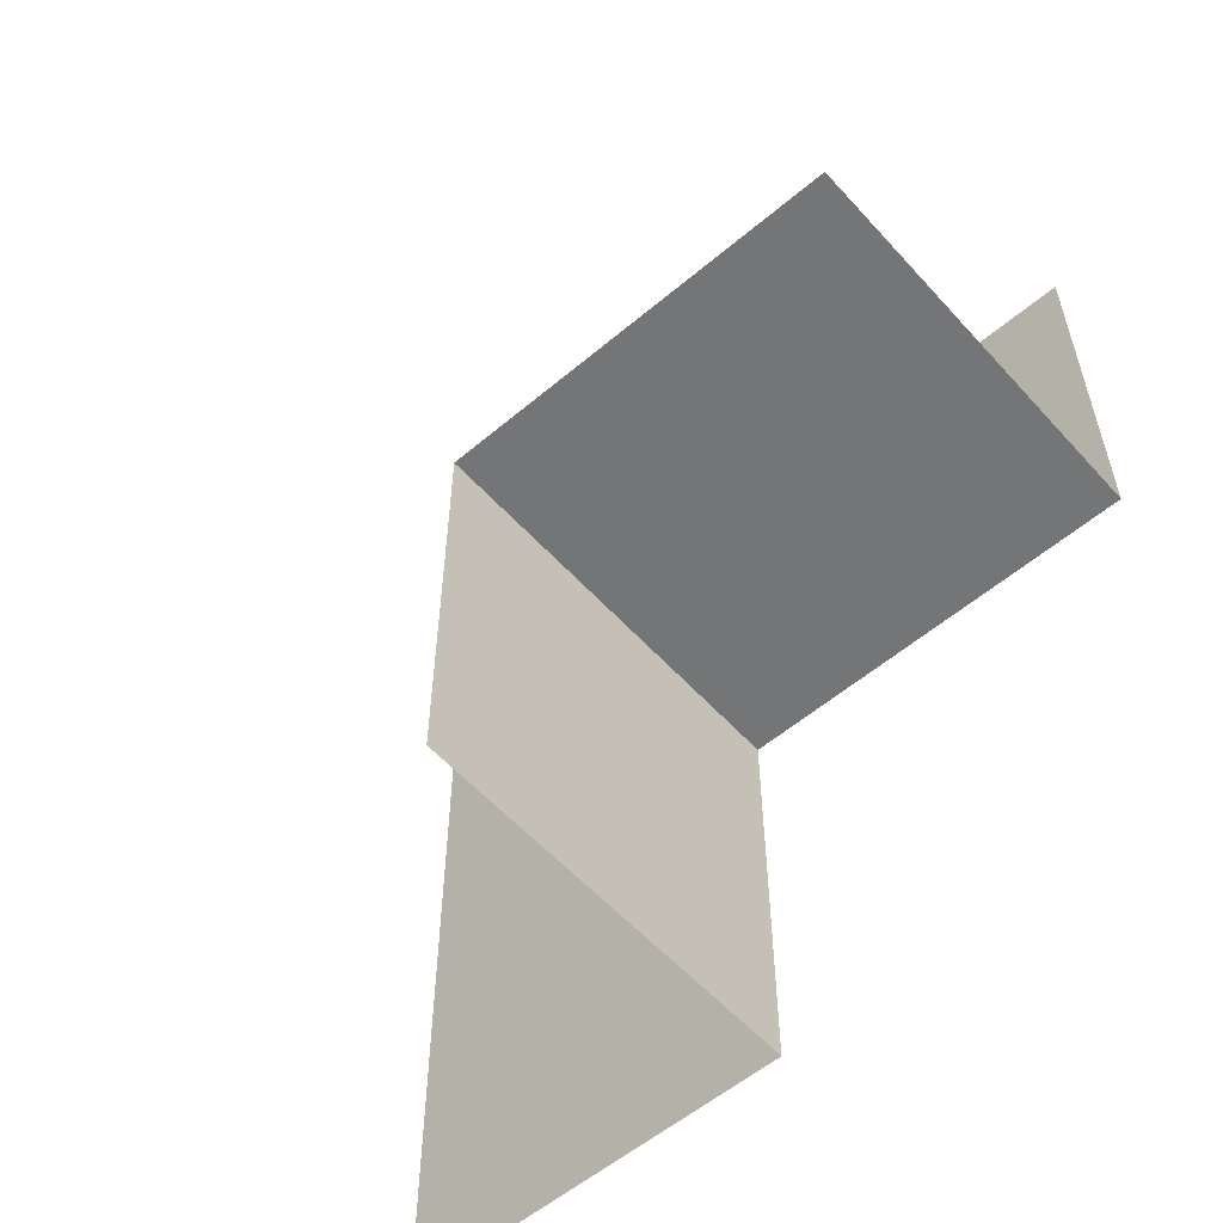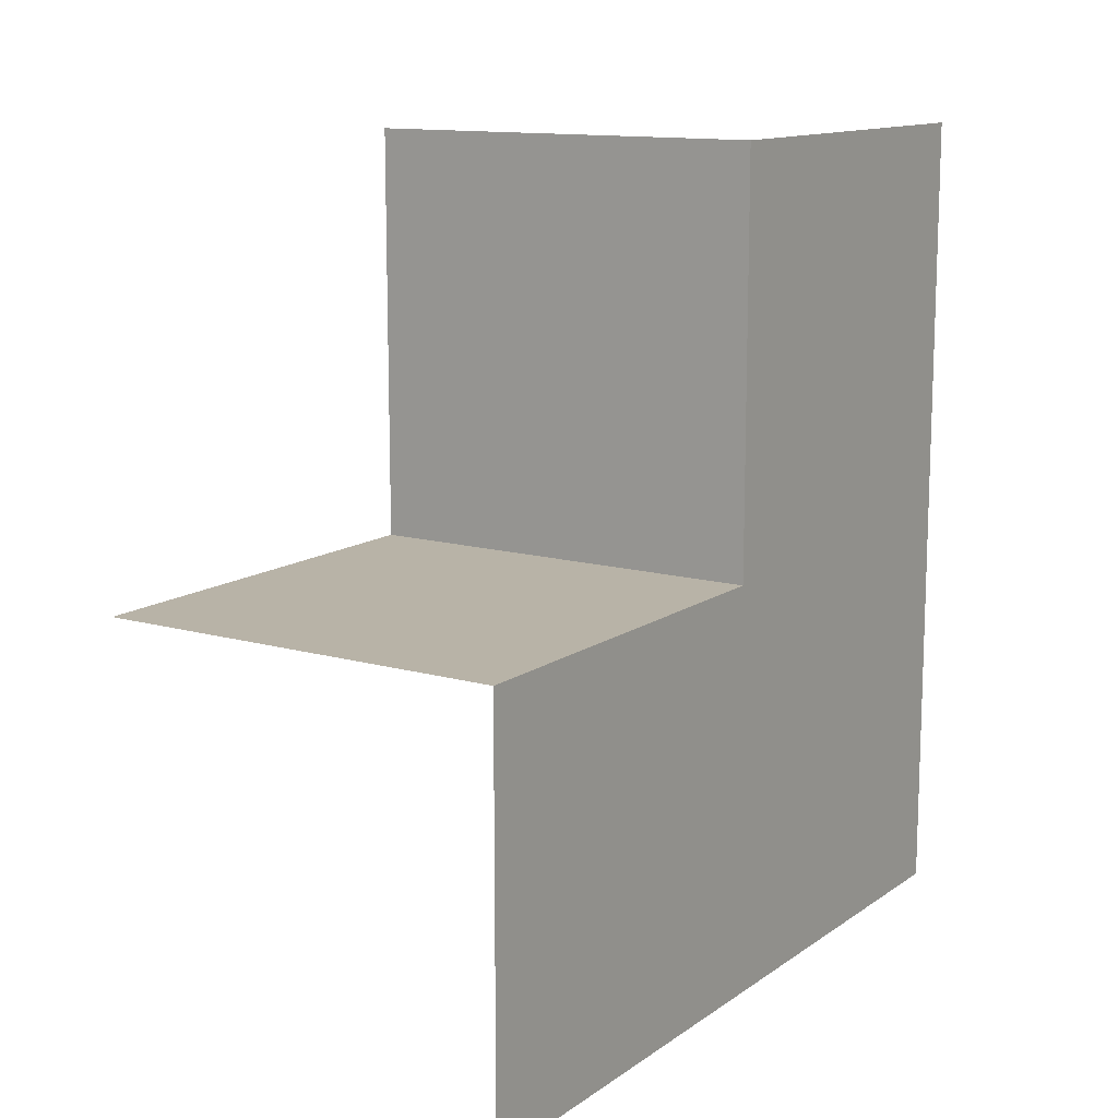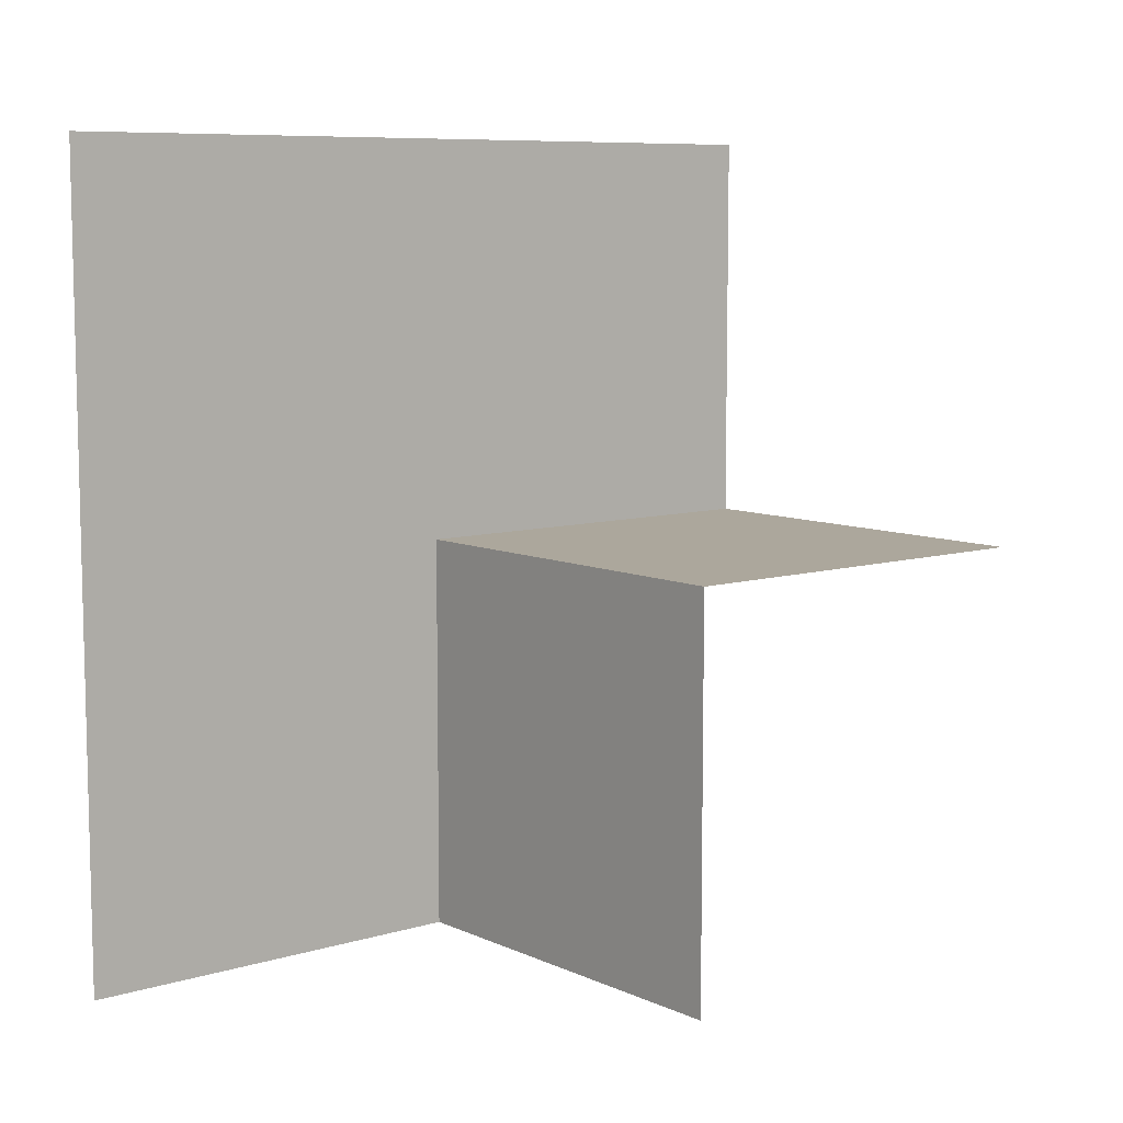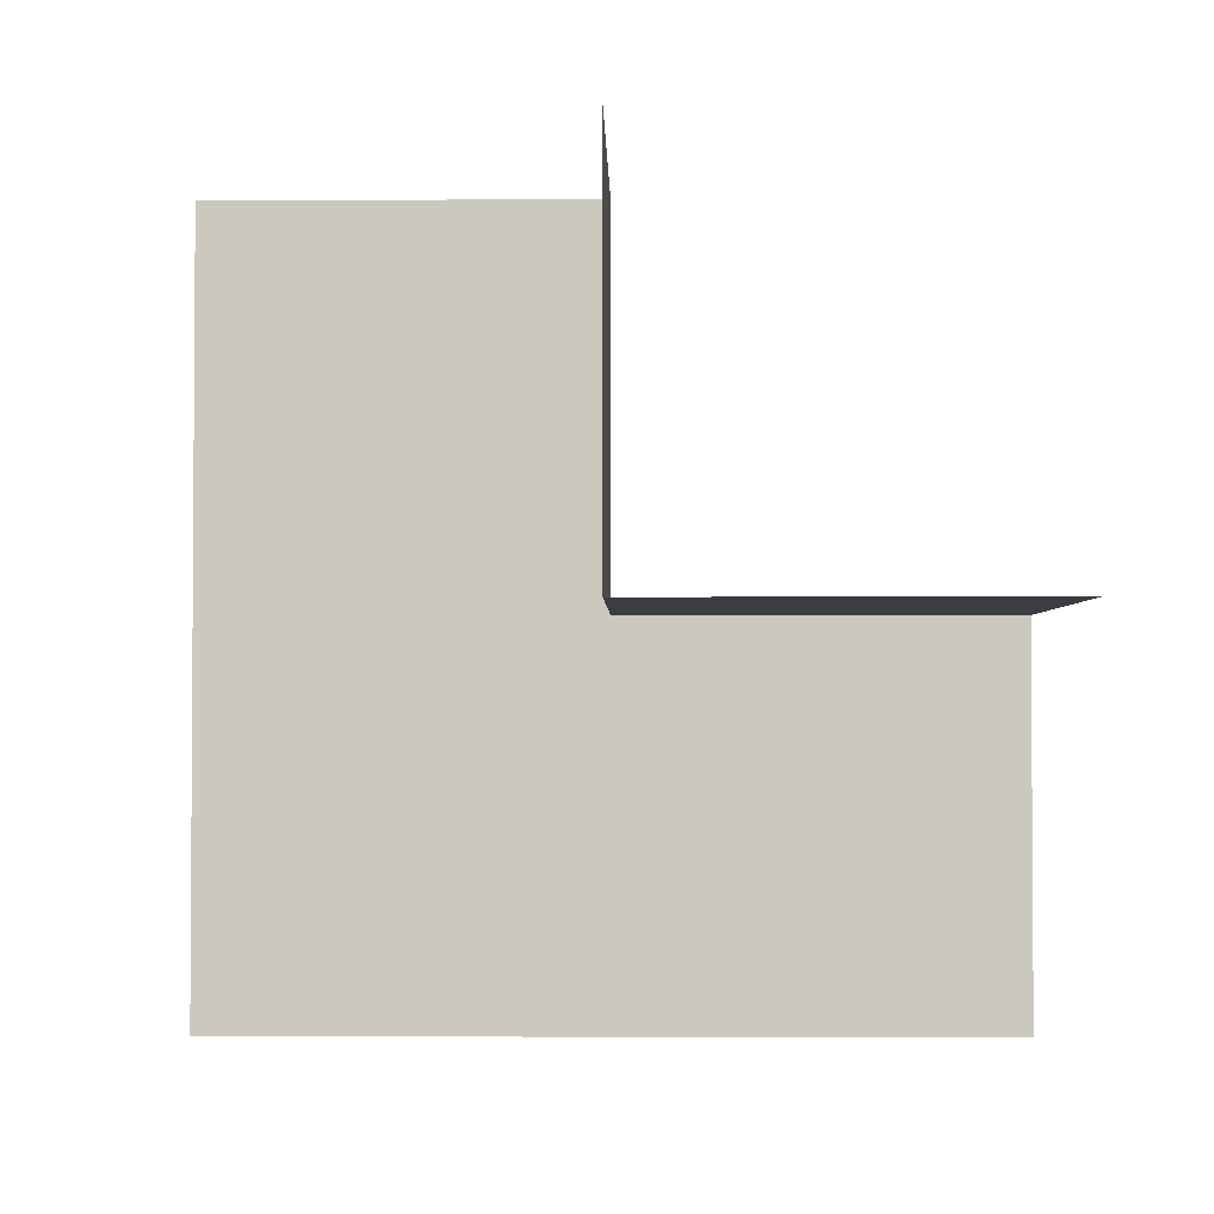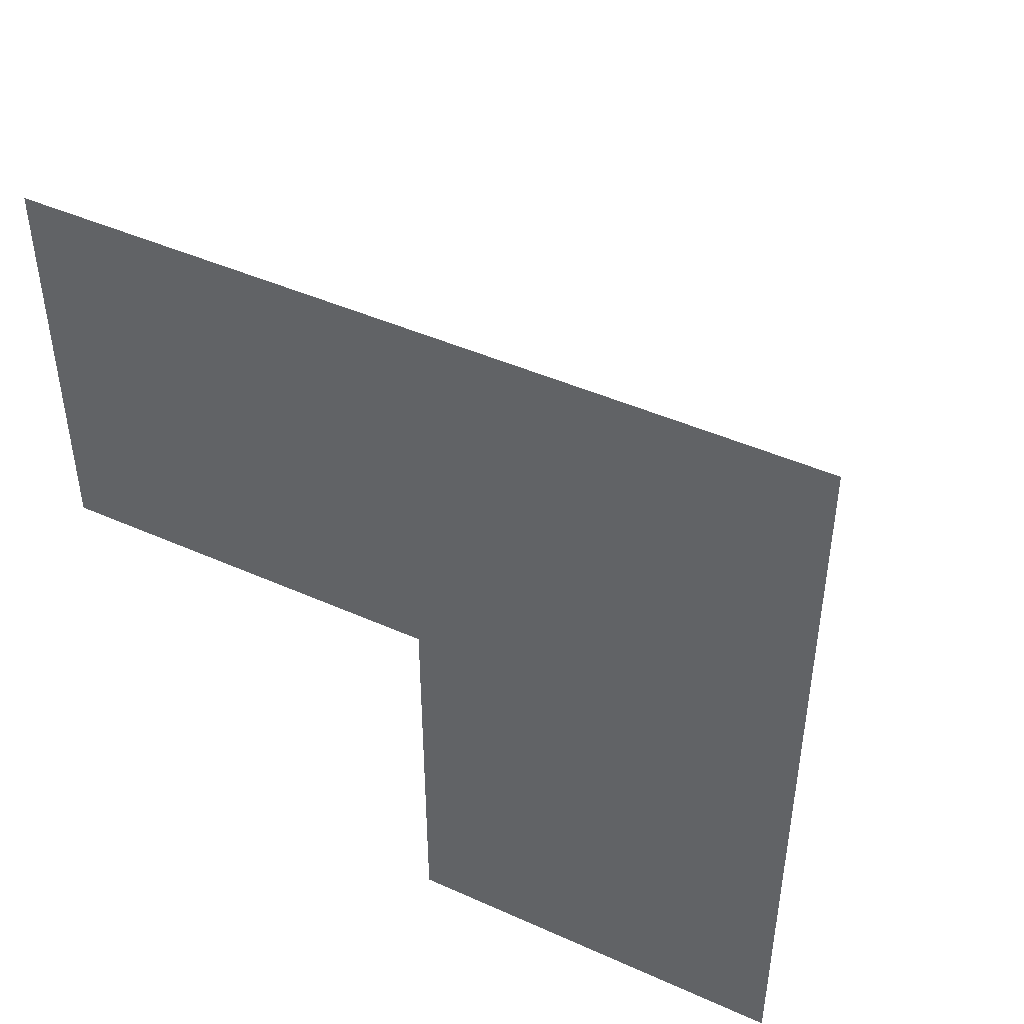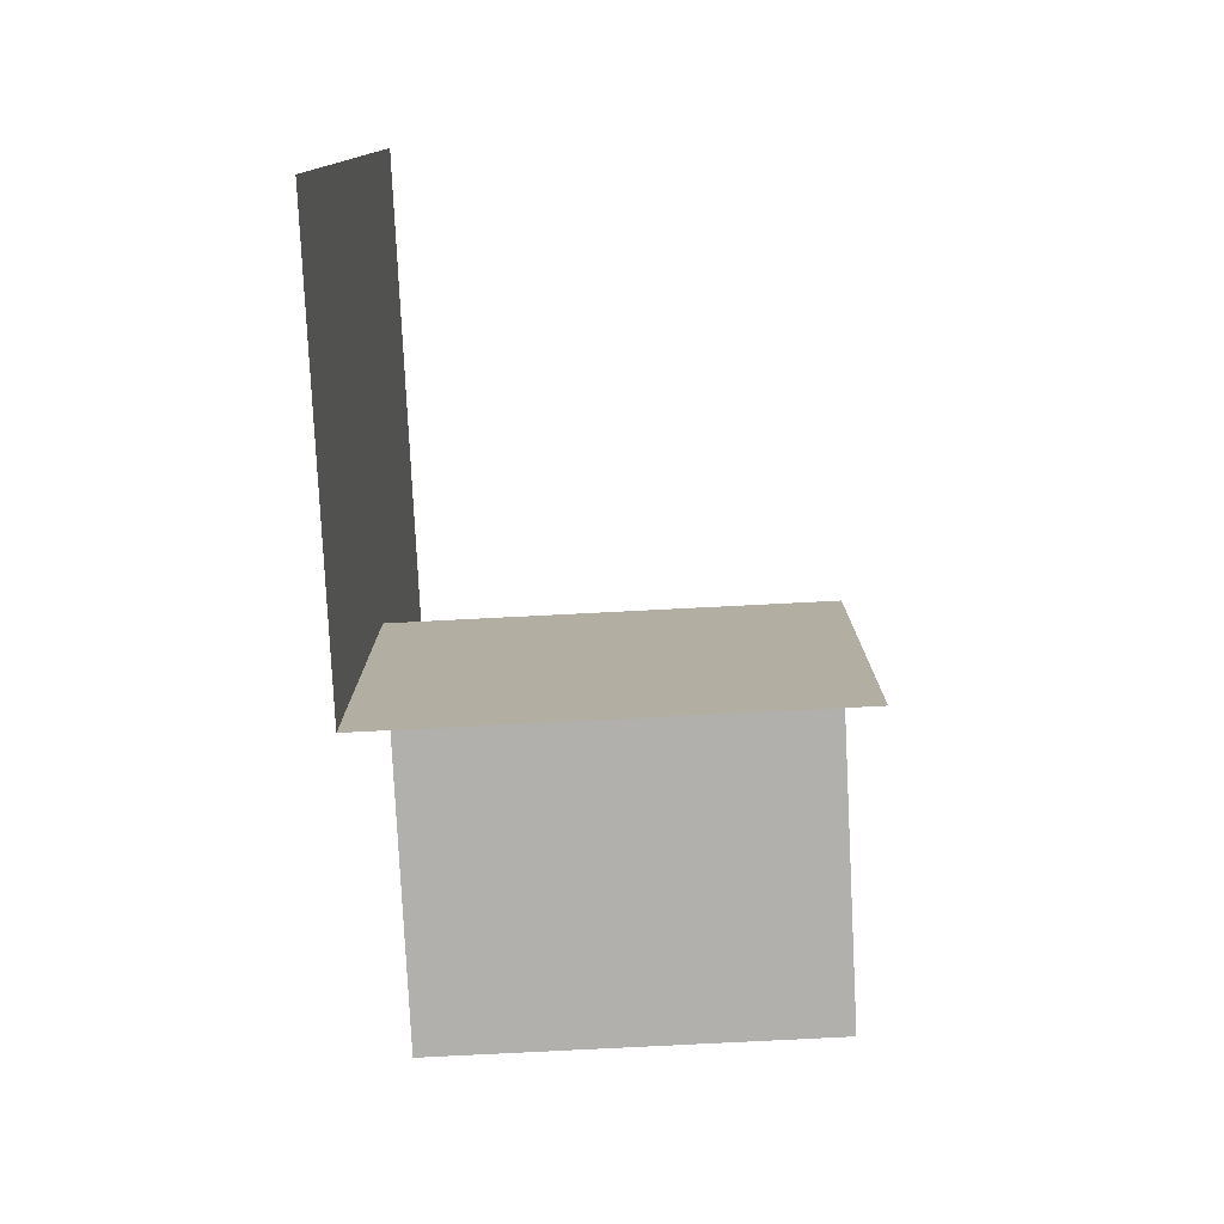
<metadata>
{"format":"obj","ext":"obj","renderer":"f3d","projection":"perspective","resolution":1024,"background":"white","views":[{"elev":-56.5,"azim":-48.6,"up":"+Y"},{"elev":12.8,"azim":33.1,"up":"+Z"},{"elev":8.3,"azim":-129.3,"up":"+Y"},{"elev":-2.3,"azim":-89.0,"up":"+Z"},{"elev":44.9,"azim":117.4,"up":"+Y"},{"elev":-78.8,"azim":-177.1,"up":"+Y"}]}
</metadata>
<code>
o 0110_0010_立方体.062
v -20.88 1e-06 14.49
v -20.88 0.5 14.49
v -21.38 1e-06 14.49
v -20.88 -0.5 13.49
v -20.88 -0.5 13.99
v -21.38 -0.5 13.99
v -20.88 0.5 13.99
v -20.88 0.5 13.49
v -20.88 1e-06 13.99
v -20.88 1e-06 13.49
v -21.38 1e-06 13.99
f 7 1 9
f 11 1 3
f 6 9 11
f 5 10 9
f 9 8 7
f 7 2 1
f 11 9 1
f 6 5 9
f 5 4 10
f 9 10 8

</code>
